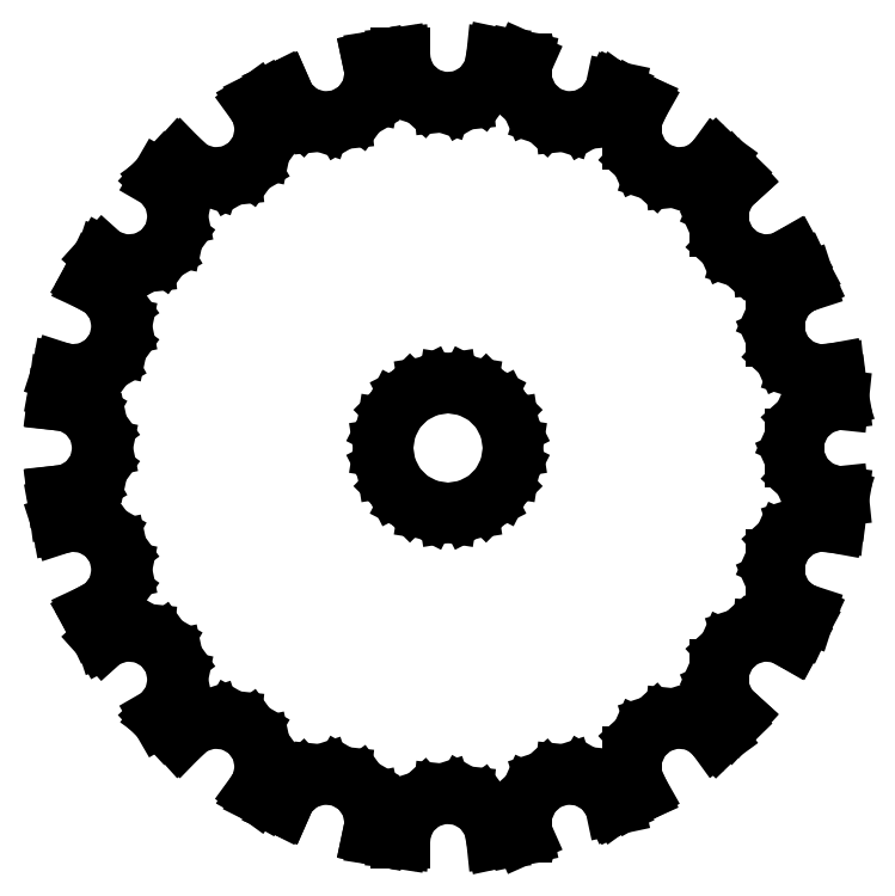
<metadata>
{"format":"dxf","ext":"dxf","renderer":"ezdxf+matplotlib","layout":"modelspace","background":"white","min_lineweight":24,"dpi":150}
</metadata>
<code>
0
SECTION
2
ENTITIES
0
LINE
8
0
10
-2.328
20
-18.79
11
-1.925
21
-17.89
0
LINE
8
0
10
-1.925
20
-17.89
11
-1.19
21
-17.23
0
LINE
8
0
10
-1.19
20
-17.23
11
-0.2488
21
-16.92
0
LINE
8
0
10
-0.2488
20
-16.92
11
0.7355
21
-17.03
0
LINE
8
0
10
0.7355
20
-17.03
11
1.593
21
-17.52
0
LINE
8
0
10
1.593
20
-17.52
11
2.174
21
-18.32
0
LINE
8
0
10
2.174
20
-18.32
11
2.349
21
-19.14
0
LINE
8
0
10
2.349
20
-19.14
11
2.477
21
-19.13
0
LINE
8
0
10
2.477
20
-19.13
11
3.458
21
-18.98
0
LINE
8
0
10
3.458
20
-18.98
11
3.674
21
-18.93
0
LINE
8
0
10
3.674
20
-18.93
11
3.633
21
-18.84
0
LINE
8
0
10
3.633
20
-18.84
11
3.633
21
-17.85
0
LINE
8
0
10
3.633
20
-17.85
11
4.035
21
-16.95
0
LINE
8
0
10
4.035
20
-16.95
11
4.771
21
-16.28
0
LINE
8
0
10
4.771
20
-16.28
11
5.712
21
-15.98
0
LINE
8
0
10
5.712
20
-15.98
11
6.696
21
-16.08
0
LINE
8
0
10
6.696
20
-16.08
11
7.553
21
-16.58
0
LINE
8
0
10
7.553
20
-16.58
11
8.135
21
-17.38
0
LINE
8
0
10
8.135
20
-17.38
11
8.157
21
-17.48
0
LINE
8
0
10
8.157
20
-17.48
11
8.177
21
-17.47
0
LINE
8
0
10
8.177
20
-17.47
11
9.066
21
-17.03
0
LINE
8
0
10
9.066
20
-17.03
11
9.351
21
-16.87
0
LINE
8
0
10
9.351
20
-16.87
11
9.01
21
-16.1
0
LINE
8
0
10
9.01
20
-16.1
11
9.01
21
-15.11
0
LINE
8
0
10
9.01
20
-15.11
11
9.413
21
-14.21
0
LINE
8
0
10
9.413
20
-14.21
11
10.15
21
-13.54
0
LINE
8
0
10
10.15
20
-13.54
11
11.09
21
-13.24
0
LINE
8
0
10
11.09
20
-13.24
11
12.07
21
-13.34
0
LINE
8
0
10
12.07
20
-13.34
11
12.93
21
-13.84
0
LINE
8
0
10
12.93
20
-13.84
11
13.14
21
-14.12
0
LINE
8
0
10
13.14
20
-14.12
11
13.81
21
-13.46
0
LINE
8
0
10
13.81
20
-13.46
11
14.12
21
-13.13
0
LINE
8
0
10
14.12
20
-13.13
11
13.68
21
-12.74
0
LINE
8
0
10
13.68
20
-12.74
11
13.28
21
-11.83
0
LINE
8
0
10
13.28
20
-11.83
11
13.28
21
-10.84
0
LINE
8
0
10
13.28
20
-10.84
11
13.68
21
-9.939
0
LINE
8
0
10
13.68
20
-9.939
11
14.42
21
-9.277
0
LINE
8
0
10
14.42
20
-9.277
11
15.36
21
-8.971
0
LINE
8
0
10
15.36
20
-8.971
11
16.34
21
-9.075
0
LINE
8
0
10
16.34
20
-9.075
11
16.86
21
-9.372
0
LINE
8
0
10
16.86
20
-9.372
11
17.25
21
-8.624
0
LINE
8
0
10
17.25
20
-8.624
11
17.49
21
-8.129
0
LINE
8
0
10
17.49
20
-8.129
11
17.16
21
-8.022
0
LINE
8
0
10
17.16
20
-8.022
11
16.42
21
-7.36
0
LINE
8
0
10
16.42
20
-7.36
11
16.02
21
-6.456
0
LINE
8
0
10
16.02
20
-6.456
11
16.02
21
-5.466
0
LINE
8
0
10
16.02
20
-5.466
11
16.42
21
-4.562
0
LINE
8
0
10
16.42
20
-4.562
11
17.16
21
-3.9
0
LINE
8
0
10
17.16
20
-3.9
11
18.1
21
-3.594
0
LINE
8
0
10
18.1
20
-3.594
11
18.93
21
-3.681
0
LINE
8
0
10
18.93
20
-3.681
11
19.06
21
-2.968
0
LINE
8
0
10
19.06
20
-2.968
11
19.14
21
-2.357
0
LINE
8
0
10
19.14
20
-2.357
11
19.04
21
-2.367
0
LINE
8
0
10
19.04
20
-2.367
11
18.1
21
-2.061
0
LINE
8
0
10
18.1
20
-2.061
11
17.36
21
-1.399
0
LINE
8
0
10
17.36
20
-1.399
11
16.96
21
-0.4948
0
LINE
8
0
10
16.96
20
-0.4948
11
16.96
21
0.4948
0
LINE
8
0
10
16.96
20
0.4948
11
17.36
21
1.399
0
LINE
8
0
10
17.36
20
1.399
11
18.1
21
2.061
0
LINE
8
0
10
18.1
20
2.061
11
19.04
21
2.367
0
LINE
8
0
10
19.04
20
2.367
11
19.14
21
2.357
0
LINE
8
0
10
19.14
20
2.357
11
19.06
21
2.968
0
LINE
8
0
10
19.06
20
2.968
11
18.93
21
3.681
0
LINE
8
0
10
18.93
20
3.681
11
18.1
21
3.594
0
LINE
8
0
10
18.1
20
3.594
11
17.16
21
3.9
0
LINE
8
0
10
17.16
20
3.9
11
16.42
21
4.562
0
LINE
8
0
10
16.42
20
4.562
11
16.02
21
5.466
0
LINE
8
0
10
16.02
20
5.466
11
16.02
21
6.456
0
LINE
8
0
10
16.02
20
6.456
11
16.42
21
7.36
0
LINE
8
0
10
16.42
20
7.36
11
17.16
21
8.022
0
LINE
8
0
10
17.16
20
8.022
11
17.49
21
8.129
0
LINE
8
0
10
17.49
20
8.129
11
17.25
21
8.624
0
LINE
8
0
10
17.25
20
8.624
11
16.86
21
9.372
0
LINE
8
0
10
16.86
20
9.372
11
16.34
21
9.075
0
LINE
8
0
10
16.34
20
9.075
11
15.36
21
8.971
0
LINE
8
0
10
15.36
20
8.971
11
14.42
21
9.277
0
LINE
8
0
10
14.42
20
9.277
11
13.68
21
9.939
0
LINE
8
0
10
13.68
20
9.939
11
13.28
21
10.84
0
LINE
8
0
10
13.28
20
10.84
11
13.28
21
11.83
0
LINE
8
0
10
13.28
20
11.83
11
13.68
21
12.74
0
LINE
8
0
10
13.68
20
12.74
11
14.12
21
13.13
0
LINE
8
0
10
14.12
20
13.13
11
13.81
21
13.46
0
LINE
8
0
10
13.81
20
13.46
11
13.14
21
14.12
0
LINE
8
0
10
13.14
20
14.12
11
12.93
21
13.84
0
LINE
8
0
10
12.93
20
13.84
11
12.07
21
13.34
0
LINE
8
0
10
12.07
20
13.34
11
11.09
21
13.24
0
LINE
8
0
10
11.09
20
13.24
11
10.15
21
13.54
0
LINE
8
0
10
10.15
20
13.54
11
9.413
21
14.21
0
LINE
8
0
10
9.413
20
14.21
11
9.01
21
15.11
0
LINE
8
0
10
9.01
20
15.11
11
9.01
21
16.1
0
LINE
8
0
10
9.01
20
16.1
11
9.351
21
16.87
0
LINE
8
0
10
9.351
20
16.87
11
9.066
21
17.03
0
LINE
8
0
10
9.066
20
17.03
11
8.177
21
17.47
0
LINE
8
0
10
8.177
20
17.47
11
8.157
21
17.48
0
LINE
8
0
10
8.157
20
17.48
11
8.135
21
17.38
0
LINE
8
0
10
8.135
20
17.38
11
7.553
21
16.58
0
LINE
8
0
10
7.553
20
16.58
11
6.696
21
16.08
0
LINE
8
0
10
6.696
20
16.08
11
5.712
21
15.98
0
LINE
8
0
10
5.712
20
15.98
11
4.771
21
16.28
0
LINE
8
0
10
4.771
20
16.28
11
4.035
21
16.95
0
LINE
8
0
10
4.035
20
16.95
11
3.633
21
17.85
0
LINE
8
0
10
3.633
20
17.85
11
3.633
21
18.84
0
LINE
8
0
10
3.633
20
18.84
11
3.674
21
18.93
0
LINE
8
0
10
3.674
20
18.93
11
3.458
21
18.98
0
LINE
8
0
10
3.458
20
18.98
11
2.477
21
19.13
0
LINE
8
0
10
2.477
20
19.13
11
2.349
21
19.14
0
LINE
8
0
10
2.349
20
19.14
11
2.174
21
18.32
0
LINE
8
0
10
2.174
20
18.32
11
1.593
21
17.52
0
LINE
8
0
10
1.593
20
17.52
11
0.7355
21
17.03
0
LINE
8
0
10
0.7355
20
17.03
11
-0.2488
21
16.92
0
LINE
8
0
10
-0.2488
20
16.92
11
-1.19
21
17.23
0
LINE
8
0
10
-1.19
20
17.23
11
-1.925
21
17.89
0
LINE
8
0
10
-1.925
20
17.89
11
-2.328
21
18.79
0
LINE
8
0
10
-2.328
20
18.79
11
-2.328
21
19.15
0
LINE
8
0
10
-2.328
20
19.15
11
-2.477
21
19.13
0
LINE
8
0
10
-2.477
20
19.13
11
-3.458
21
18.98
0
LINE
8
0
10
-3.458
20
18.98
11
-3.704
21
18.93
0
LINE
8
0
10
-3.704
20
18.93
11
-3.581
21
18.35
0
LINE
8
0
10
-3.581
20
18.35
11
-3.787
21
17.38
0
LINE
8
0
10
-3.787
20
17.38
11
-4.368
21
16.58
0
LINE
8
0
10
-4.368
20
16.58
11
-5.225
21
16.08
0
LINE
8
0
10
-5.225
20
16.08
11
-6.21
21
15.98
0
LINE
8
0
10
-6.21
20
15.98
11
-7.151
21
16.28
0
LINE
8
0
10
-7.151
20
16.28
11
-7.886
21
16.95
0
LINE
8
0
10
-7.886
20
16.95
11
-8.129
21
17.49
0
LINE
8
0
10
-8.129
20
17.49
11
-8.177
21
17.47
0
LINE
8
0
10
-8.177
20
17.47
11
-9.066
21
17.03
0
LINE
8
0
10
-9.066
20
17.03
11
-9.368
21
16.86
0
LINE
8
0
10
-9.368
20
16.86
11
-9.164
21
16.57
0
LINE
8
0
10
-9.164
20
16.57
11
-8.958
21
15.61
0
LINE
8
0
10
-8.958
20
15.61
11
-9.164
21
14.64
0
LINE
8
0
10
-9.164
20
14.64
11
-9.746
21
13.84
0
LINE
8
0
10
-9.746
20
13.84
11
-10.6
21
13.34
0
LINE
8
0
10
-10.6
20
13.34
11
-11.59
21
13.24
0
LINE
8
0
10
-11.59
20
13.24
11
-12.53
21
13.54
0
LINE
8
0
10
-12.53
20
13.54
11
-13.15
21
14.11
0
LINE
8
0
10
-13.15
20
14.11
11
-13.81
21
13.46
0
LINE
8
0
10
-13.81
20
13.46
11
-14.1
21
13.16
0
LINE
8
0
10
-14.1
20
13.16
11
-14.01
21
13.11
0
LINE
8
0
10
-14.01
20
13.11
11
-13.43
21
12.31
0
LINE
8
0
10
-13.43
20
12.31
11
-13.23
21
11.34
0
LINE
8
0
10
-13.23
20
11.34
11
-13.43
21
10.37
0
LINE
8
0
10
-13.43
20
10.37
11
-14.01
21
9.569
0
LINE
8
0
10
-14.01
20
9.569
11
-14.87
21
9.075
0
LINE
8
0
10
-14.87
20
9.075
11
-15.85
21
8.971
0
LINE
8
0
10
-15.85
20
8.971
11
-16.8
21
9.277
0
LINE
8
0
10
-16.8
20
9.277
11
-16.87
21
9.345
0
LINE
8
0
10
-16.87
20
9.345
11
-17.25
21
8.624
0
LINE
8
0
10
-17.25
20
8.624
11
-17.48
21
8.148
0
LINE
8
0
10
-17.48
20
8.148
11
-16.75
21
7.729
0
LINE
8
0
10
-16.75
20
7.729
11
-16.17
21
6.929
0
LINE
8
0
10
-16.17
20
6.929
11
-15.97
21
5.961
0
LINE
8
0
10
-15.97
20
5.961
11
-16.17
21
4.993
0
LINE
8
0
10
-16.17
20
4.993
11
-16.75
21
4.192
0
LINE
8
0
10
-16.75
20
4.192
11
-17.61
21
3.697
0
LINE
8
0
10
-17.61
20
3.697
11
-18.59
21
3.594
0
LINE
8
0
10
-18.59
20
3.594
11
-18.93
21
3.702
0
LINE
8
0
10
-18.93
20
3.702
11
-19.06
21
2.968
0
LINE
8
0
10
-19.06
20
2.968
11
-19.14
21
2.325
0
LINE
8
0
10
-19.14
20
2.325
11
-18.55
21
2.264
0
LINE
8
0
10
-18.55
20
2.264
11
-17.7
21
1.769
0
LINE
8
0
10
-17.7
20
1.769
11
-17.12
21
0.968
0
LINE
8
0
10
-17.12
20
0.968
11
-16.91
21
0
0
LINE
8
0
10
-16.91
20
0
11
-17.12
21
-0.968
0
LINE
8
0
10
-17.12
20
-0.968
11
-17.7
21
-1.769
0
LINE
8
0
10
-17.7
20
-1.769
11
-18.55
21
-2.264
0
LINE
8
0
10
-18.55
20
-2.264
11
-19.14
21
-2.325
0
LINE
8
0
10
-19.14
20
-2.325
11
-19.06
21
-2.968
0
LINE
8
0
10
-19.06
20
-2.968
11
-18.93
21
-3.702
0
LINE
8
0
10
-18.93
20
-3.702
11
-18.59
21
-3.594
0
LINE
8
0
10
-18.59
20
-3.594
11
-17.61
21
-3.697
0
LINE
8
0
10
-17.61
20
-3.697
11
-16.75
21
-4.192
0
LINE
8
0
10
-16.75
20
-4.192
11
-16.17
21
-4.993
0
LINE
8
0
10
-16.17
20
-4.993
11
-15.97
21
-5.961
0
LINE
8
0
10
-15.97
20
-5.961
11
-16.17
21
-6.929
0
LINE
8
0
10
-16.17
20
-6.929
11
-16.75
21
-7.729
0
LINE
8
0
10
-16.75
20
-7.729
11
-17.48
21
-8.148
0
LINE
8
0
10
-17.48
20
-8.148
11
-17.25
21
-8.624
0
LINE
8
0
10
-17.25
20
-8.624
11
-16.87
21
-9.345
0
LINE
8
0
10
-16.87
20
-9.345
11
-16.8
21
-9.277
0
LINE
8
0
10
-16.8
20
-9.277
11
-15.85
21
-8.971
0
LINE
8
0
10
-15.85
20
-8.971
11
-14.87
21
-9.075
0
LINE
8
0
10
-14.87
20
-9.075
11
-14.01
21
-9.569
0
LINE
8
0
10
-14.01
20
-9.569
11
-13.43
21
-10.37
0
LINE
8
0
10
-13.43
20
-10.37
11
-13.23
21
-11.34
0
LINE
8
0
10
-13.23
20
-11.34
11
-13.43
21
-12.31
0
LINE
8
0
10
-13.43
20
-12.31
11
-14.01
21
-13.11
0
LINE
8
0
10
-14.01
20
-13.11
11
-14.1
21
-13.16
0
LINE
8
0
10
-14.1
20
-13.16
11
-13.81
21
-13.46
0
LINE
8
0
10
-13.81
20
-13.46
11
-13.15
21
-14.11
0
LINE
8
0
10
-13.15
20
-14.11
11
-12.53
21
-13.54
0
LINE
8
0
10
-12.53
20
-13.54
11
-11.59
21
-13.24
0
LINE
8
0
10
-11.59
20
-13.24
11
-10.6
21
-13.34
0
LINE
8
0
10
-10.6
20
-13.34
11
-9.746
21
-13.84
0
LINE
8
0
10
-9.746
20
-13.84
11
-9.164
21
-14.64
0
LINE
8
0
10
-9.164
20
-14.64
11
-8.958
21
-15.61
0
LINE
8
0
10
-8.958
20
-15.61
11
-9.164
21
-16.57
0
LINE
8
0
10
-9.164
20
-16.57
11
-9.368
21
-16.86
0
LINE
8
0
10
-9.368
20
-16.86
11
-9.066
21
-17.03
0
LINE
8
0
10
-9.066
20
-17.03
11
-8.177
21
-17.47
0
LINE
8
0
10
-8.177
20
-17.47
11
-8.129
21
-17.49
0
LINE
8
0
10
-8.129
20
-17.49
11
-7.886
21
-16.95
0
LINE
8
0
10
-7.886
20
-16.95
11
-7.151
21
-16.28
0
LINE
8
0
10
-7.151
20
-16.28
11
-6.21
21
-15.98
0
LINE
8
0
10
-6.21
20
-15.98
11
-5.225
21
-16.08
0
LINE
8
0
10
-5.225
20
-16.08
11
-4.368
21
-16.58
0
LINE
8
0
10
-4.368
20
-16.58
11
-3.787
21
-17.38
0
LINE
8
0
10
-3.787
20
-17.38
11
-3.581
21
-18.35
0
LINE
8
0
10
-3.581
20
-18.35
11
-3.704
21
-18.93
0
LINE
8
0
10
-3.704
20
-18.93
11
-3.458
21
-18.98
0
LINE
8
0
10
-3.458
20
-18.98
11
-2.477
21
-19.13
0
LINE
8
0
10
-2.477
20
-19.13
11
-2.328
21
-19.15
0
LINE
8
0
10
-2.328
20
-19.15
11
-2.328
21
-18.79
0
LINE
8
0
10
-0.9811
20
-3.02
11
-1.866
21
-2.569
0
LINE
8
0
10
-1.866
20
-2.569
11
-2.569
21
-1.866
0
LINE
8
0
10
-2.569
20
-1.866
11
-3.02
21
-0.9811
0
LINE
8
0
10
-3.02
20
-0.9811
11
-3.175
21
0
0
LINE
8
0
10
-3.175
20
0
11
-3.02
21
0.9811
0
LINE
8
0
10
-3.02
20
0.9811
11
-2.569
21
1.866
0
LINE
8
0
10
-2.569
20
1.866
11
-1.866
21
2.569
0
LINE
8
0
10
-1.866
20
2.569
11
-0.9811
21
3.02
0
LINE
8
0
10
-0.9811
20
3.02
11
0
21
3.175
0
LINE
8
0
10
0
20
3.175
11
0.9811
21
3.02
0
LINE
8
0
10
0.9811
20
3.02
11
1.866
21
2.569
0
LINE
8
0
10
1.866
20
2.569
11
2.569
21
1.866
0
LINE
8
0
10
2.569
20
1.866
11
3.02
21
0.9811
0
LINE
8
0
10
3.02
20
0.9811
11
3.175
21
0
0
LINE
8
0
10
3.175
20
0
11
3.02
21
-0.9811
0
LINE
8
0
10
3.02
20
-0.9811
11
2.569
21
-1.866
0
LINE
8
0
10
2.569
20
-1.866
11
1.866
21
-2.569
0
LINE
8
0
10
1.866
20
-2.569
11
0.9811
21
-3.02
0
LINE
8
0
10
0.9811
20
-3.02
11
0
21
-3.175
0
LINE
8
0
10
0
20
-3.175
11
-0.9811
21
-3.02
0
ENDSEC
0
EOF

</code>
